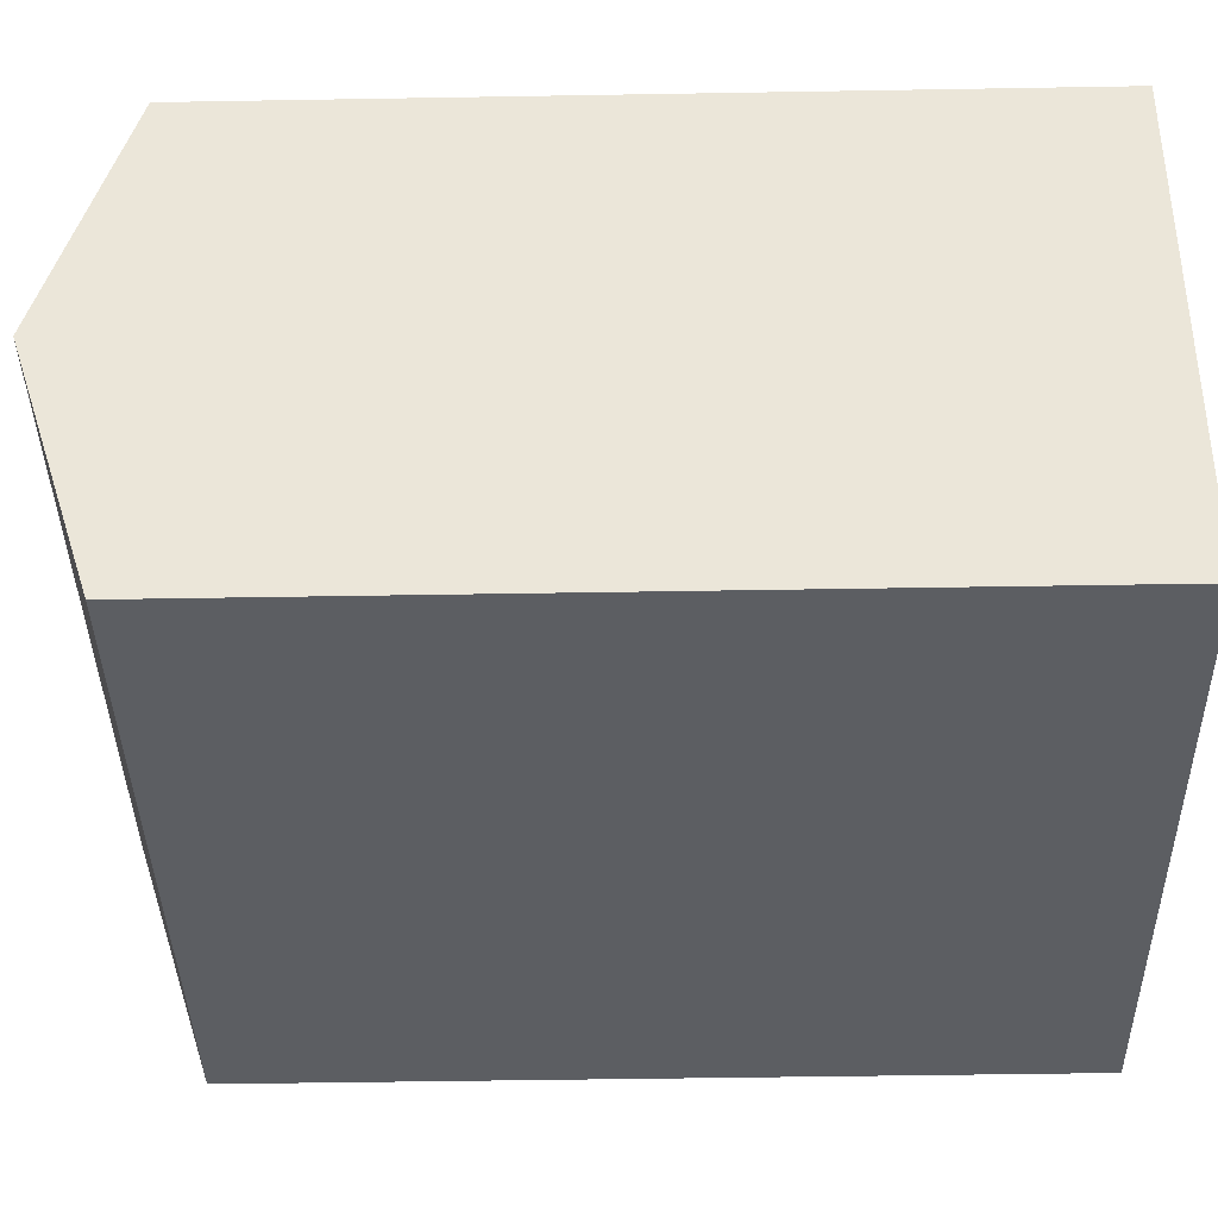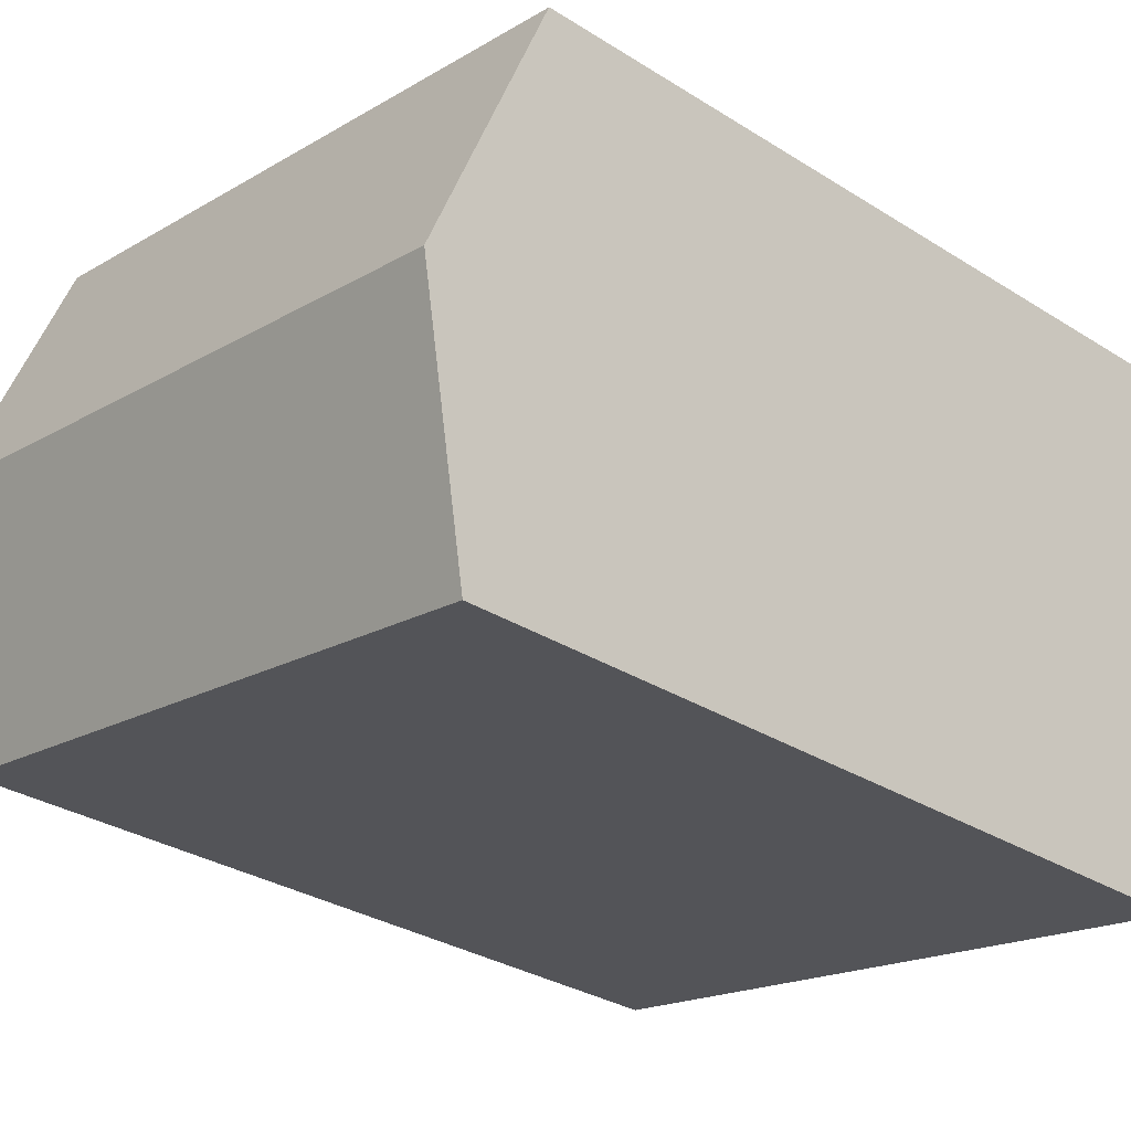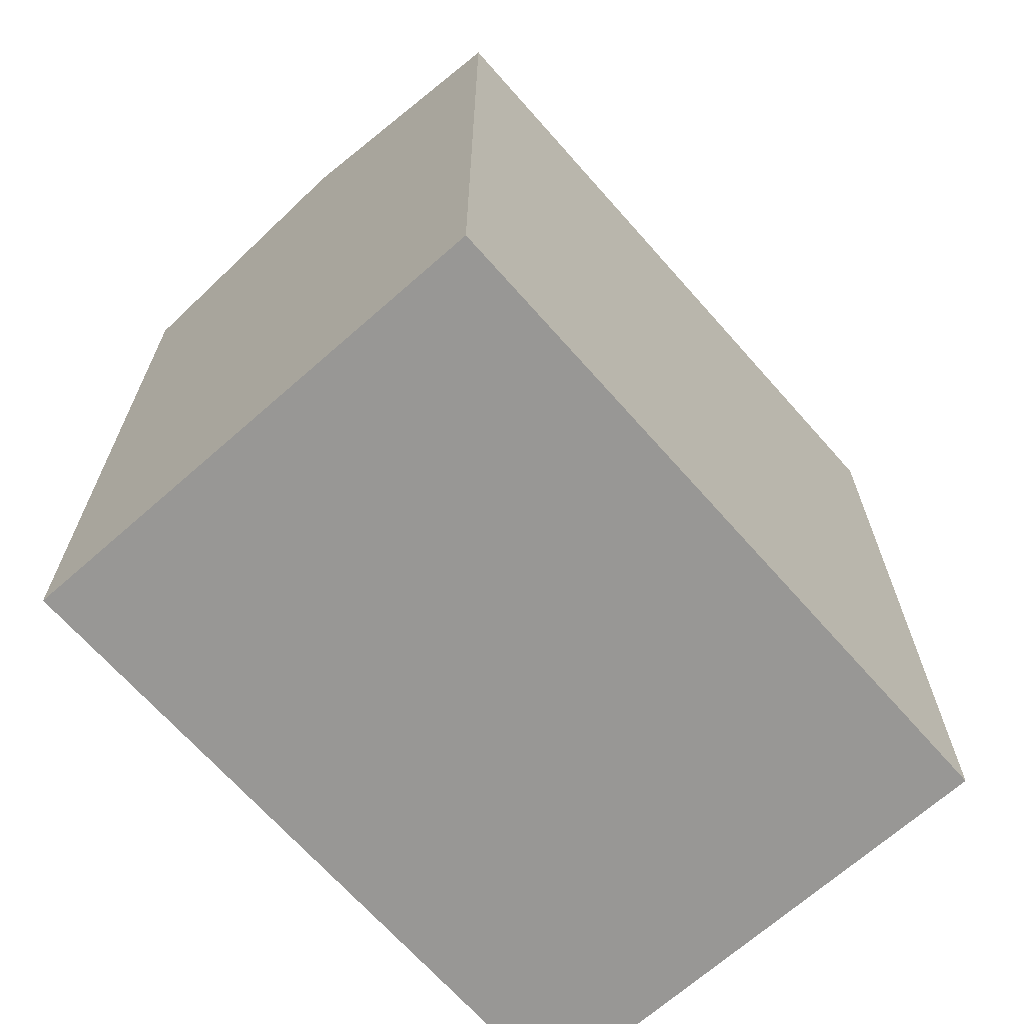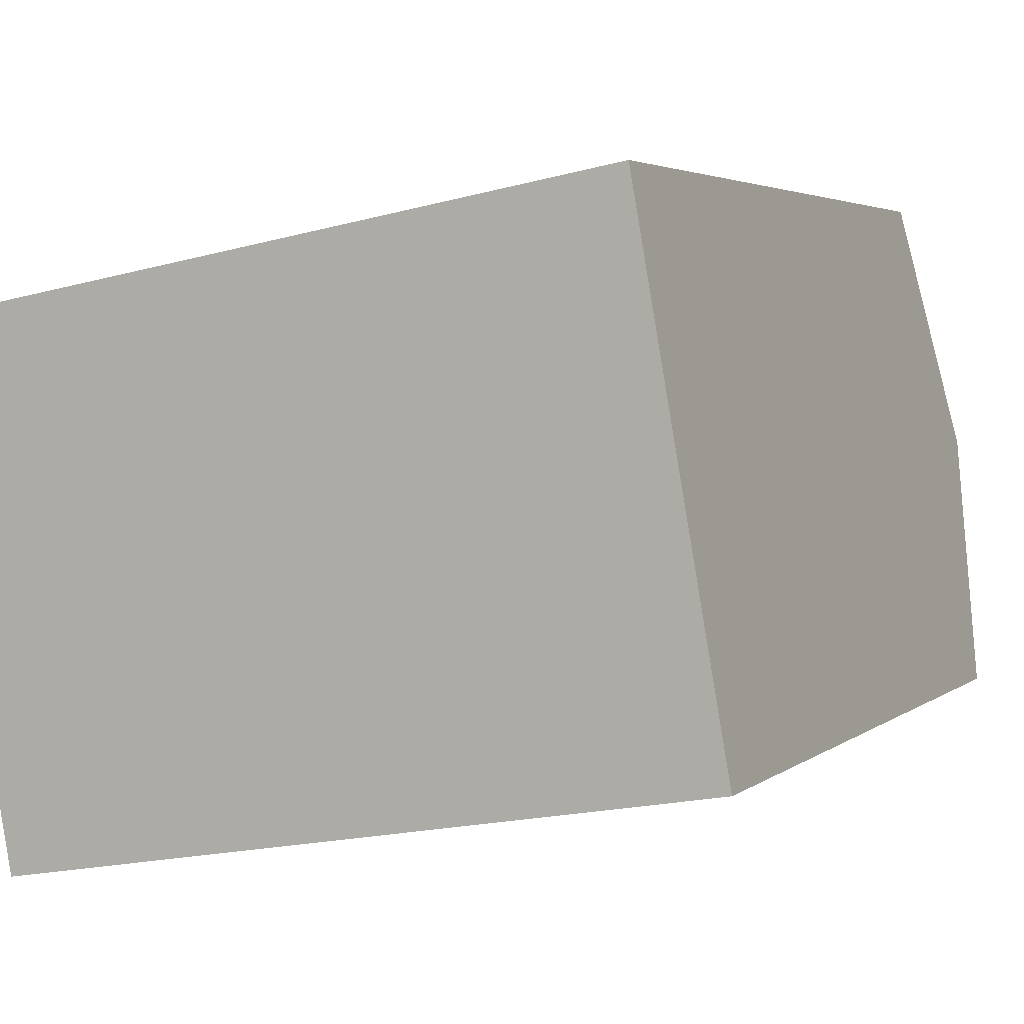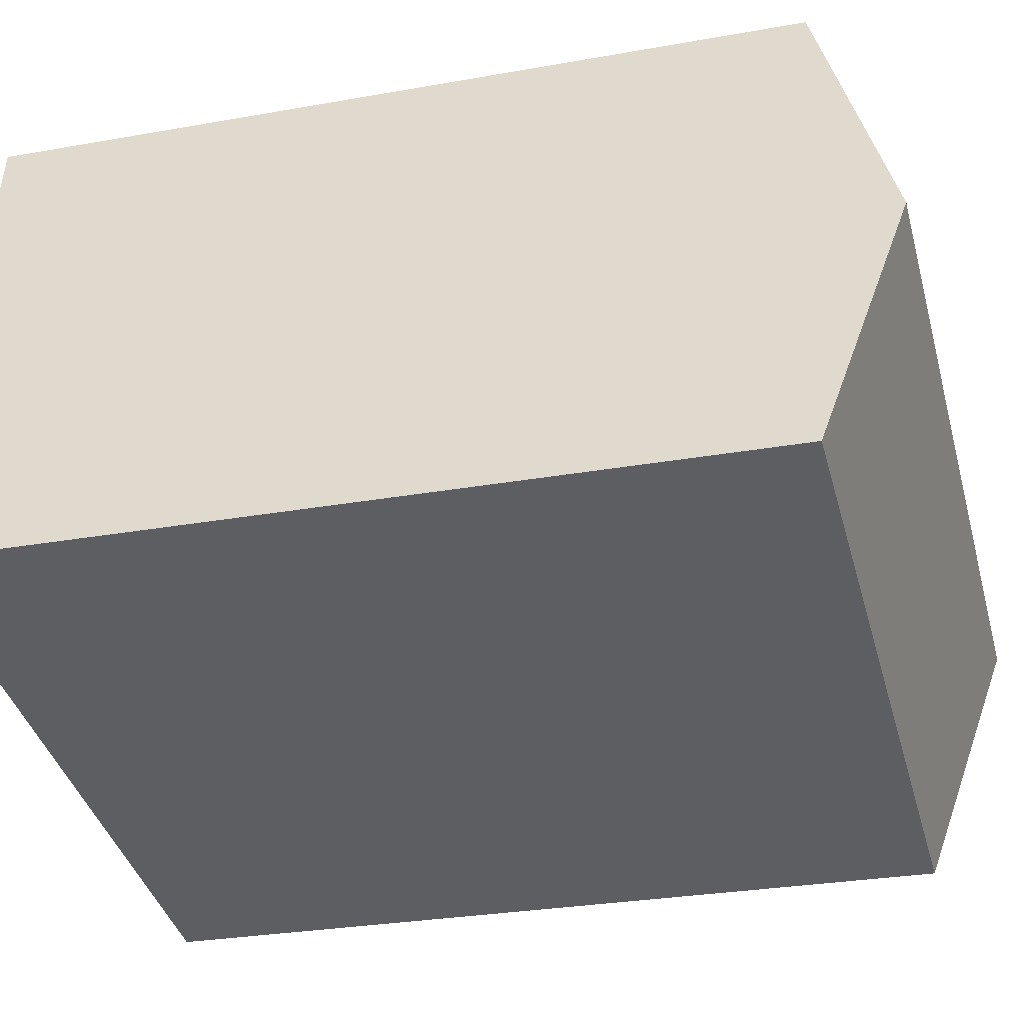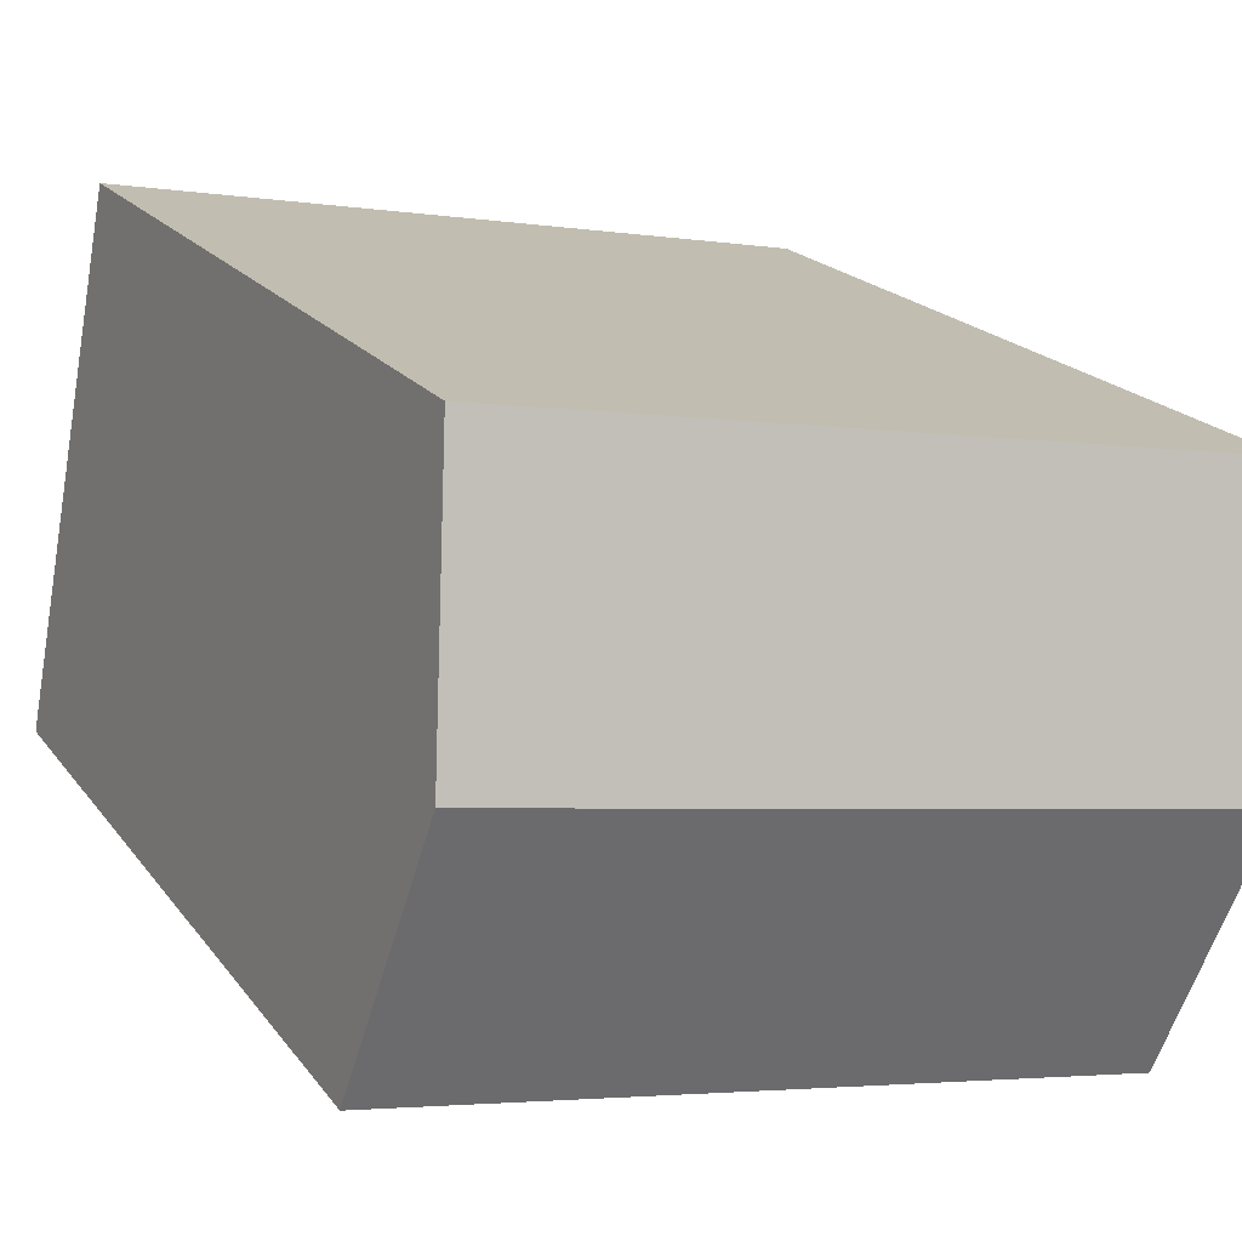
<metadata>
{"format":"obj","ext":"obj","renderer":"f3d","projection":"perspective","resolution":1024,"background":"white","views":[{"elev":-48.0,"azim":-88.9,"up":"+Z"},{"elev":-31.4,"azim":-131.8,"up":"+Z"},{"elev":-68.2,"azim":121.4,"up":"+Y"},{"elev":3.5,"azim":23.9,"up":"+Z"},{"elev":-28.7,"azim":105.0,"up":"+Z"},{"elev":19.2,"azim":154.9,"up":"+Z"}]}
</metadata>
<code>
v  19.08 19.89 -9.362
v  1.118 21.89 -6.179
v  17.98 21.89 -3.168
v  2.233 19.9 -12.34
v  4.043 19.9 0.7214
v  0.0004232 19.9 -0.0006296
v  13.57 19.9 2.422
v  16.88 19.9 3.013
v  1.117 3.783e-16 -6.178
v  4.043 -4.421e-17 0.722
v  0 0 0
v  2.233 7.558e-16 -12.34
v  19.08 5.732e-16 -9.362
v  13.57 -1.484e-16 2.423
v  17.98 1.94e-16 -3.168
v  16.88 -1.845e-16 3.014
g defaultobject
f 1 2 3
f 2 1 4
f 5 2 6
f 2 5 3
f 3 5 7
f 3 7 8
f 1 2 3
f 2 1 4
f 5 2 6
f 2 5 3
f 3 5 7
f 3 7 8
f 9 10 11
f 10 9 12
f 10 12 13
f 10 13 14
f 14 13 15
f 14 15 16
f 9 10 11
f 10 9 12
f 10 12 13
f 10 13 14
f 14 13 15
f 14 15 16
f 6 9 11
f 9 6 2
f 2 12 9
f 12 2 4
f 4 13 12
f 13 4 1
f 13 3 15
f 3 13 1
f 15 8 16
f 8 15 3
f 16 7 14
f 7 16 8
f 14 5 10
f 5 14 7
f 10 6 11
f 6 10 5
f 6 9 11
f 9 6 2
f 2 12 9
f 12 2 4
f 4 13 12
f 13 4 1
f 13 3 15
f 3 13 1
f 15 8 16
f 8 15 3
f 16 7 14
f 7 16 8
f 14 5 10
f 5 14 7
f 10 6 11
f 6 10 5

</code>
